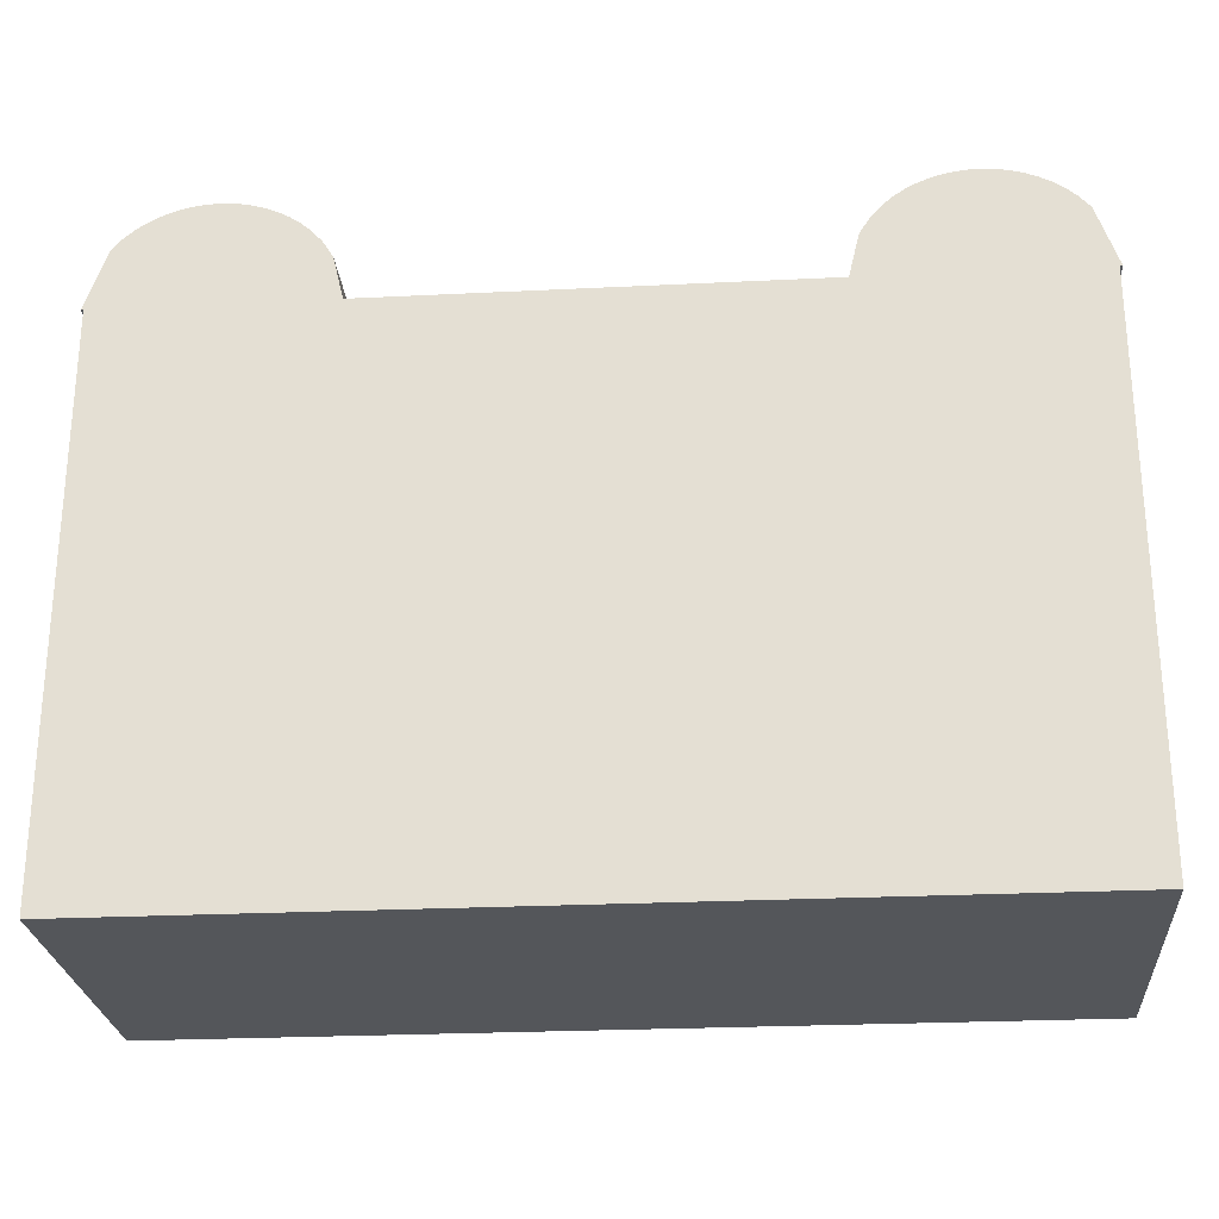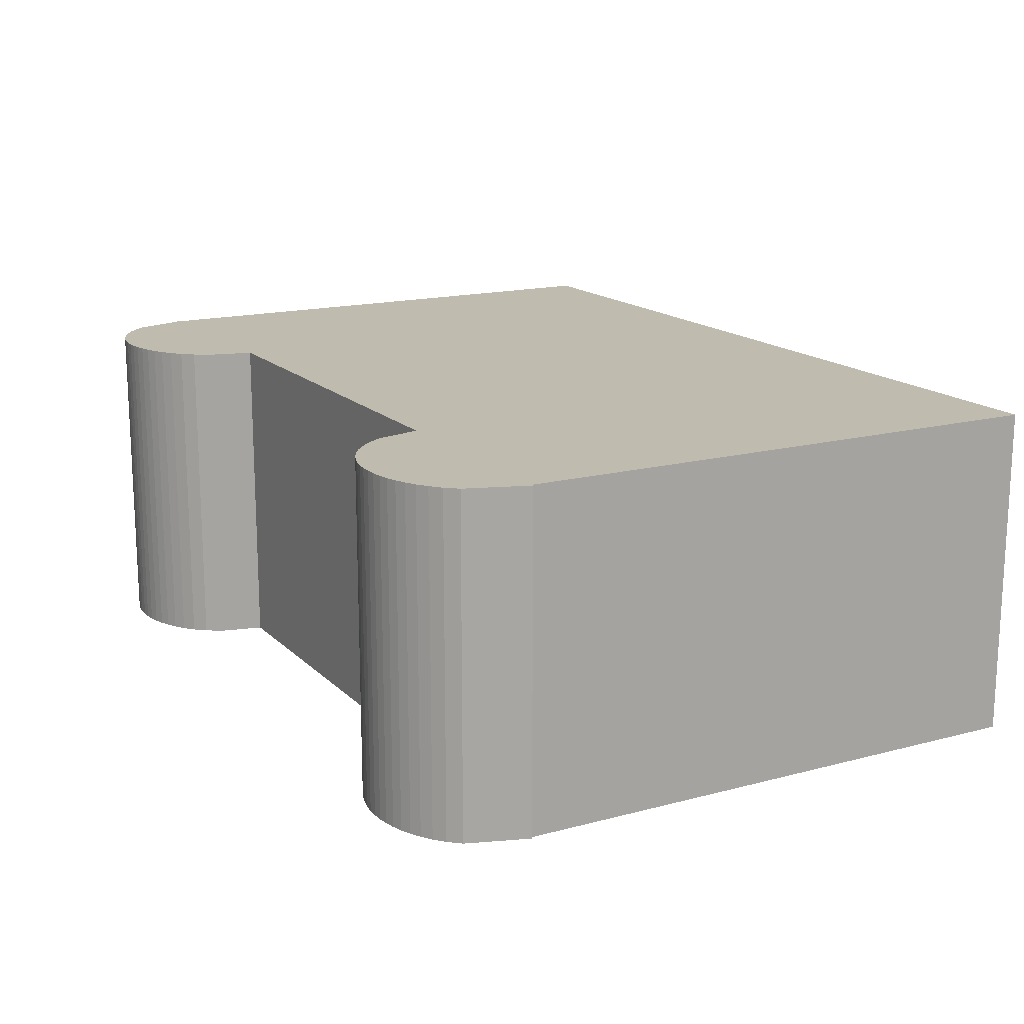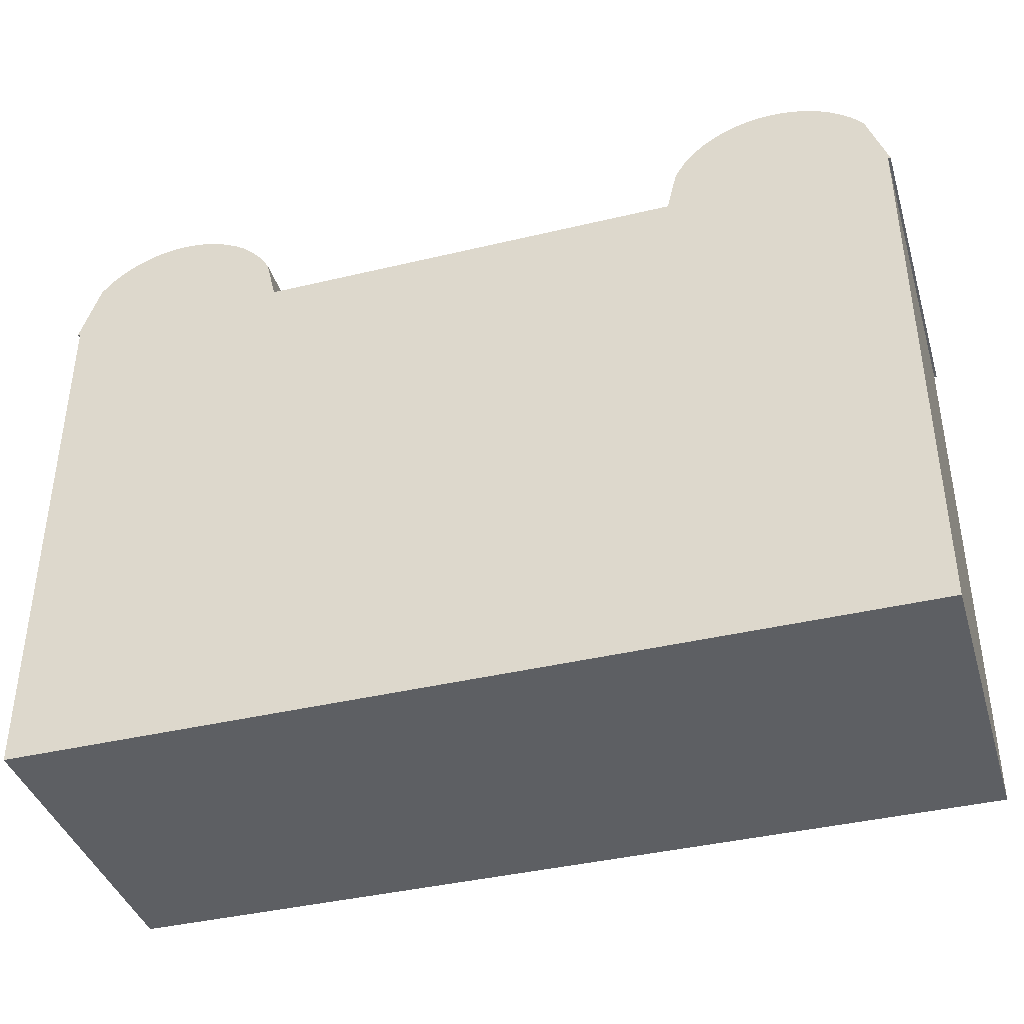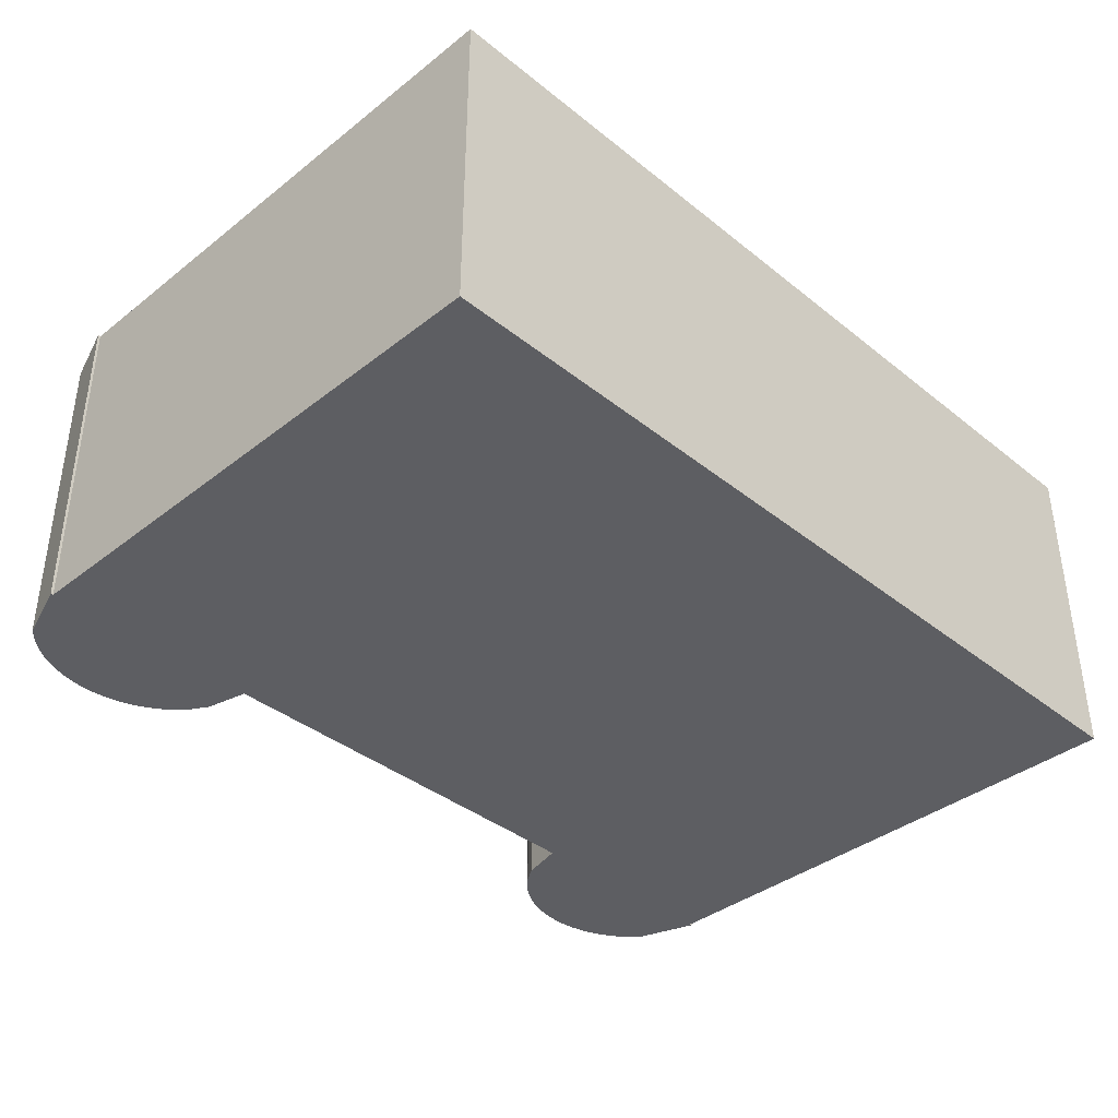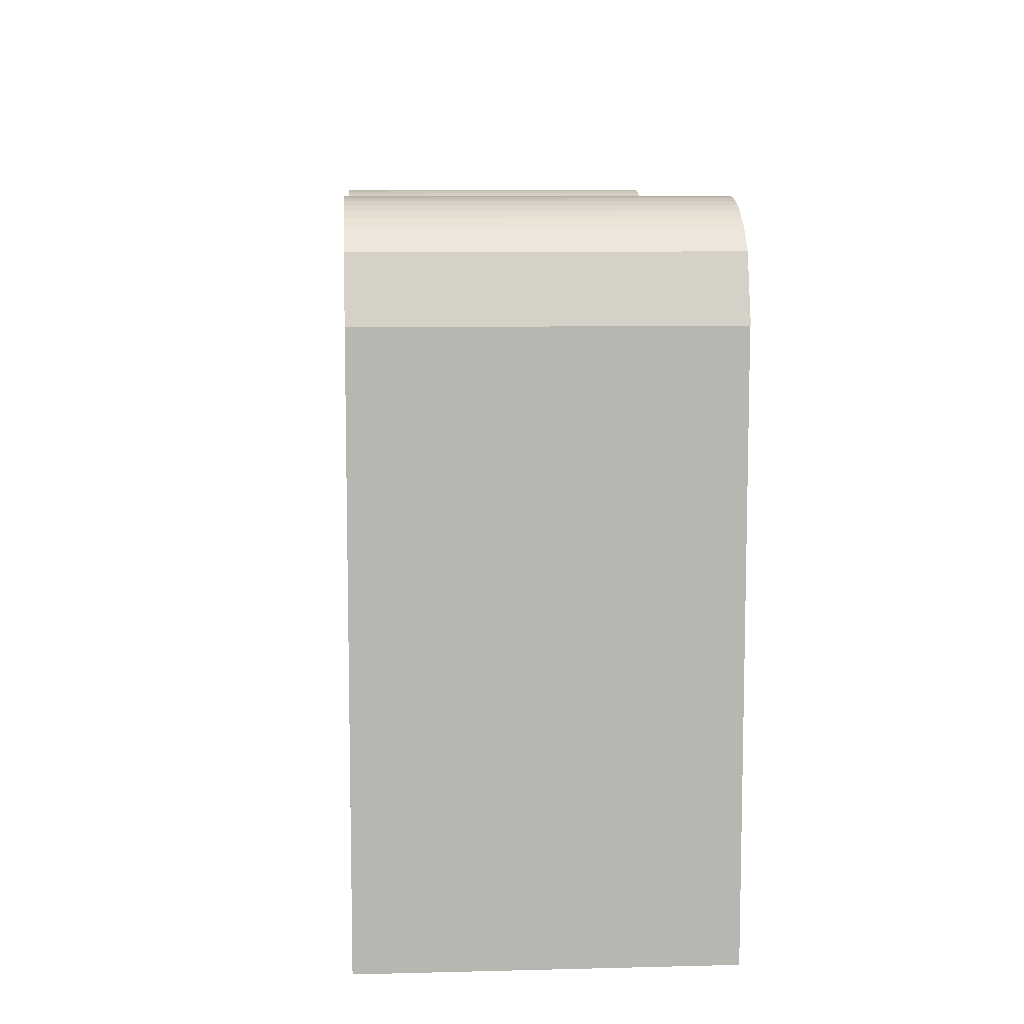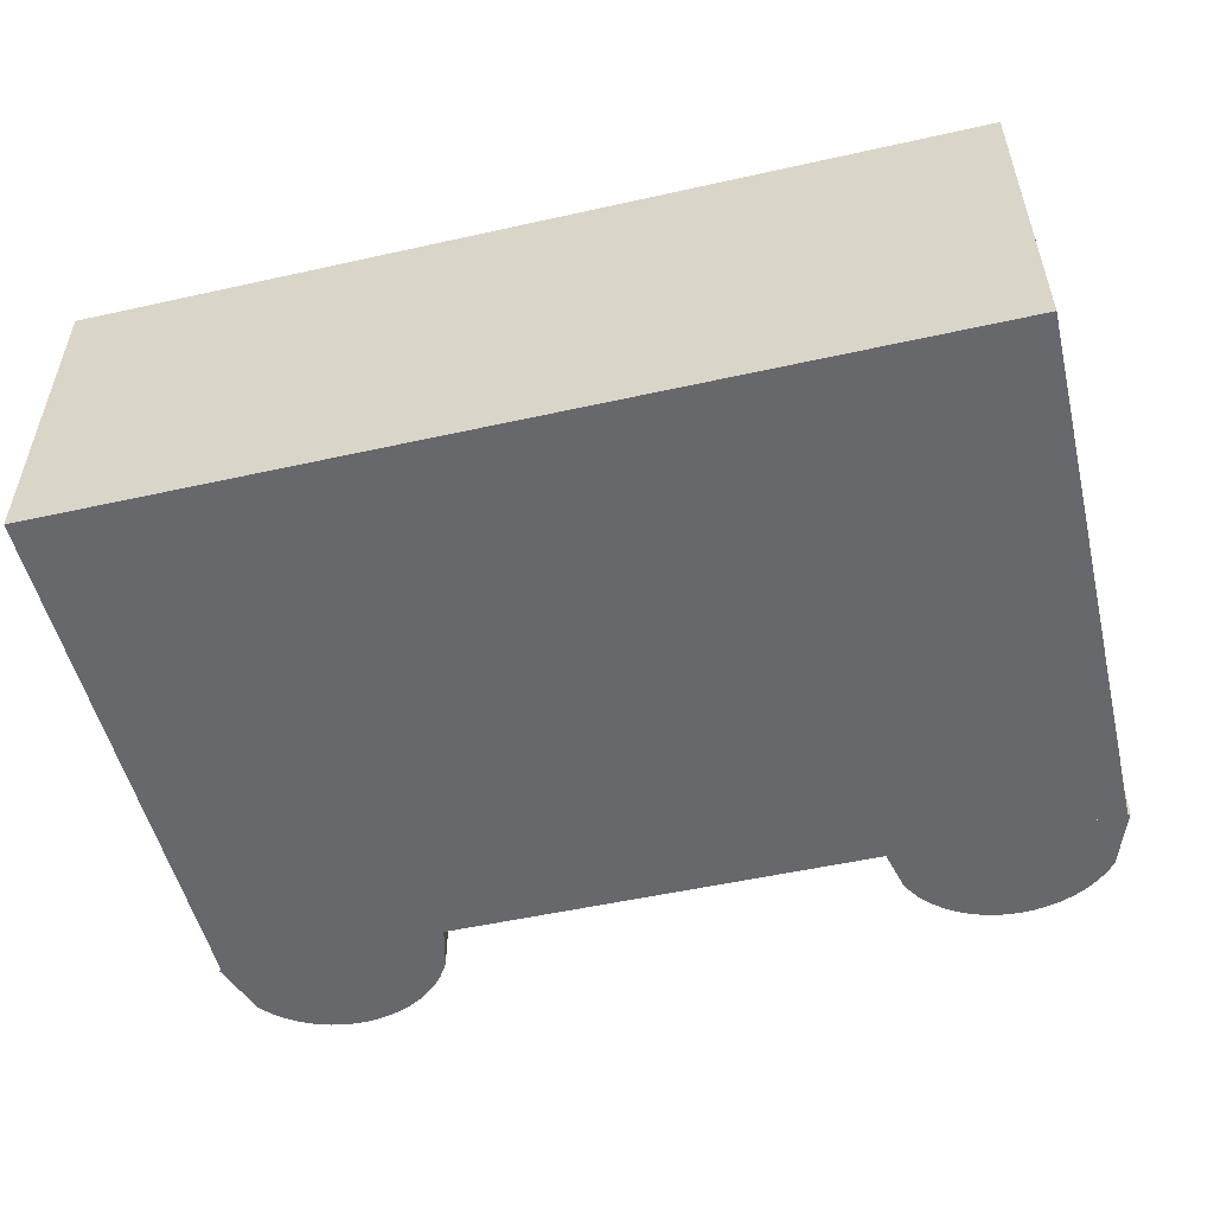
<metadata>
{"format":"obj","ext":"obj","renderer":"f3d","projection":"perspective","resolution":1024,"background":"white","views":[{"elev":-25.7,"azim":-175.5,"up":"+Y"},{"elev":16.0,"azim":-118.8,"up":"+Z"},{"elev":-39.8,"azim":-163.5,"up":"+Y"},{"elev":-38.3,"azim":-45.3,"up":"+Z"},{"elev":9.0,"azim":86.1,"up":"+Y"},{"elev":-52.4,"azim":13.5,"up":"+Z"}]}
</metadata>
<code>
o palm_palm_base
v 0.0425 0 -0.016
v -0.0425 0 -0.016
v -0.0425 0 0.016
v 0.0425 0 0.016
v 0.0425 -0.053 -0.016
v -0.0425 -0.053 -0.016
v -0.0425 -0.053 0.016
v 0.0425 -0.053 0.016
f 2 4 1
f 7 5 8
f 8 1 4
f 5 2 1
f 6 3 2
f 7 4 3
f 2 3 4
f 7 6 5
f 8 5 1
f 5 6 2
f 6 7 3
f 7 8 4
o palm_joint_0
v 0.02075 0 -0.016
v 0.02175 0.004166 -0.016
v 0.02275 0.00575 -0.016
v 0.02375 0.006863 -0.016
v 0.02475 0.007714 -0.016
v 0.02575 0.008381 -0.016
v 0.02675 0.008907 -0.016
v 0.02775 0.009315 -0.016
v 0.02875 0.009621 -0.016
v 0.02975 0.009833 -0.016
v 0.03075 0.009959 -0.016
v 0.03175 0.01 -0.016
v 0.03275 0.009959 -0.016
v 0.03375 0.009833 -0.016
v 0.03475 0.009621 -0.016
v 0.03575 0.009315 -0.016
v 0.03675 0.008907 -0.016
v 0.03775 0.008381 -0.016
v 0.03875 0.007714 -0.016
v 0.03975 0.006863 -0.016
v 0.04075 0.00575 -0.016
v 0.04275 0 -0.016
v 0.02075 0 0.016
v 0.02175 0.004166 0.016
v 0.02275 0.00575 0.016
v 0.02375 0.006863 0.016
v 0.02475 0.007714 0.016
v 0.02575 0.008381 0.016
v 0.02675 0.008907 0.016
v 0.02775 0.009315 0.016
v 0.02875 0.009621 0.016
v 0.02975 0.009833 0.016
v 0.03075 0.009959 0.016
v 0.03175 0.01 0.016
v 0.03275 0.009959 0.016
v 0.03375 0.009833 0.016
v 0.03475 0.009621 0.016
v 0.03575 0.009315 0.016
v 0.03675 0.008907 0.016
v 0.03775 0.008381 0.016
v 0.03875 0.007714 0.016
v 0.03975 0.006863 0.016
v 0.04075 0.00575 0.016
v 0.04275 0 0.016
f 28 29 30
f 33 32 31
f 31 10 9
f 32 11 10
f 33 12 11
f 34 13 12
f 35 14 13
f 36 15 14
f 37 16 15
f 38 17 16
f 39 18 17
f 40 19 18
f 41 20 19
f 42 21 20
f 43 22 21
f 44 23 22
f 45 24 23
f 46 25 24
f 47 26 25
f 48 27 26
f 49 28 27
f 50 29 28
f 51 30 29
f 30 31 9
f 30 9 20
f 9 10 11
f 12 9 11
f 12 13 9
f 13 14 9
f 14 15 9
f 15 16 9
f 16 17 9
f 17 18 9
f 18 19 9
f 19 20 9
f 20 21 30
f 21 22 30
f 22 23 30
f 23 24 30
f 24 25 30
f 25 26 30
f 26 27 30
f 27 28 30
f 31 52 42
f 52 51 50
f 49 52 50
f 49 48 52
f 48 47 52
f 47 46 52
f 46 45 52
f 45 44 52
f 44 43 52
f 43 42 52
f 42 41 31
f 41 40 31
f 40 39 31
f 39 38 31
f 38 37 31
f 37 36 31
f 36 35 31
f 35 34 31
f 34 33 31
f 31 32 10
f 32 33 11
f 33 34 12
f 34 35 13
f 35 36 14
f 36 37 15
f 37 38 16
f 38 39 17
f 39 40 18
f 40 41 19
f 41 42 20
f 42 43 21
f 43 44 22
f 44 45 23
f 45 46 24
f 46 47 25
f 47 48 26
f 48 49 27
f 49 50 28
f 50 51 29
f 51 52 30
f 30 52 31
o palm_joint_1
v -0.02075 0 0.016
v -0.02175 0.004166 0.016
v -0.02275 0.00575 0.016
v -0.02375 0.006863 0.016
v -0.02475 0.007714 0.016
v -0.02575 0.008381 0.016
v -0.02675 0.008907 0.016
v -0.02775 0.009315 0.016
v -0.02875 0.009621 0.016
v -0.02975 0.009833 0.016
v -0.03075 0.009959 0.016
v -0.03175 0.01 0.016
v -0.03275 0.009959 0.016
v -0.03375 0.009833 0.016
v -0.03475 0.009621 0.016
v -0.03575 0.009315 0.016
v -0.03675 0.008907 0.016
v -0.03775 0.008381 0.016
v -0.03875 0.007714 0.016
v -0.03975 0.006863 0.016
v -0.04075 0.00575 0.016
v -0.04275 0 0.016
v -0.02075 0 -0.016
v -0.02175 0.004166 -0.016
v -0.02275 0.00575 -0.016
v -0.02375 0.006863 -0.016
v -0.02475 0.007714 -0.016
v -0.02575 0.008381 -0.016
v -0.02675 0.008907 -0.016
v -0.02775 0.009315 -0.016
v -0.02875 0.009621 -0.016
v -0.02975 0.009833 -0.016
v -0.03075 0.009959 -0.016
v -0.03175 0.01 -0.016
v -0.03275 0.009959 -0.016
v -0.03375 0.009833 -0.016
v -0.03475 0.009621 -0.016
v -0.03575 0.009315 -0.016
v -0.03675 0.008907 -0.016
v -0.03775 0.008381 -0.016
v -0.03875 0.007714 -0.016
v -0.03975 0.006863 -0.016
v -0.04075 0.00575 -0.016
v -0.04275 0 -0.016
f 72 73 74
f 77 76 75
f 75 54 53
f 76 55 54
f 77 56 55
f 78 57 56
f 79 58 57
f 80 59 58
f 81 60 59
f 82 61 60
f 83 62 61
f 84 63 62
f 85 64 63
f 86 65 64
f 87 66 65
f 88 67 66
f 89 68 67
f 90 69 68
f 91 70 69
f 92 71 70
f 93 72 71
f 94 73 72
f 95 74 73
f 74 75 53
f 74 53 64
f 53 54 55
f 56 53 55
f 56 57 53
f 57 58 53
f 58 59 53
f 59 60 53
f 60 61 53
f 61 62 53
f 62 63 53
f 63 64 53
f 64 65 74
f 65 66 74
f 66 67 74
f 67 68 74
f 68 69 74
f 69 70 74
f 70 71 74
f 71 72 74
f 75 96 86
f 96 95 94
f 93 96 94
f 93 92 96
f 92 91 96
f 91 90 96
f 90 89 96
f 89 88 96
f 88 87 96
f 87 86 96
f 86 85 75
f 85 84 75
f 84 83 75
f 83 82 75
f 82 81 75
f 81 80 75
f 80 79 75
f 79 78 75
f 78 77 75
f 75 76 54
f 76 77 55
f 77 78 56
f 78 79 57
f 79 80 58
f 80 81 59
f 81 82 60
f 82 83 61
f 83 84 62
f 84 85 63
f 85 86 64
f 86 87 65
f 87 88 66
f 88 89 67
f 89 90 68
f 90 91 69
f 91 92 70
f 92 93 71
f 93 94 72
f 94 95 73
f 95 96 74
f 74 96 75

</code>
